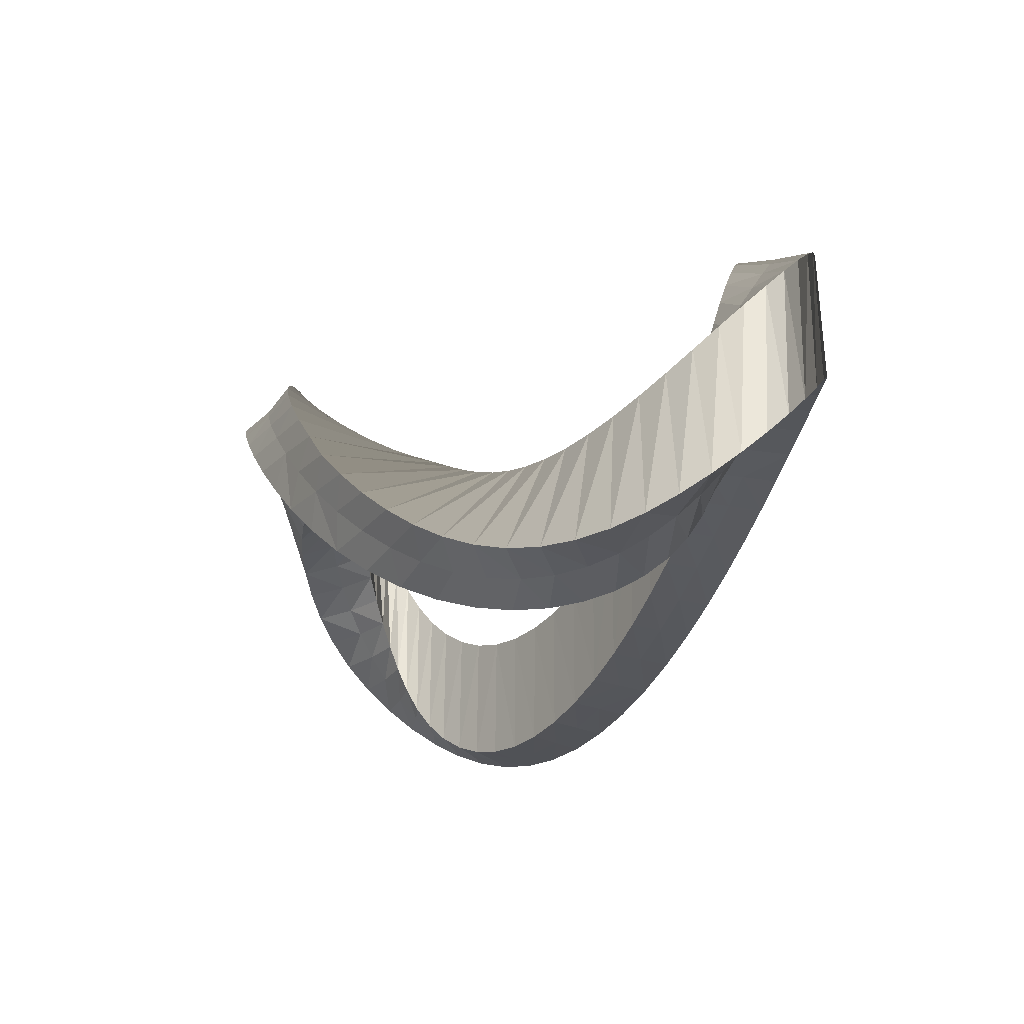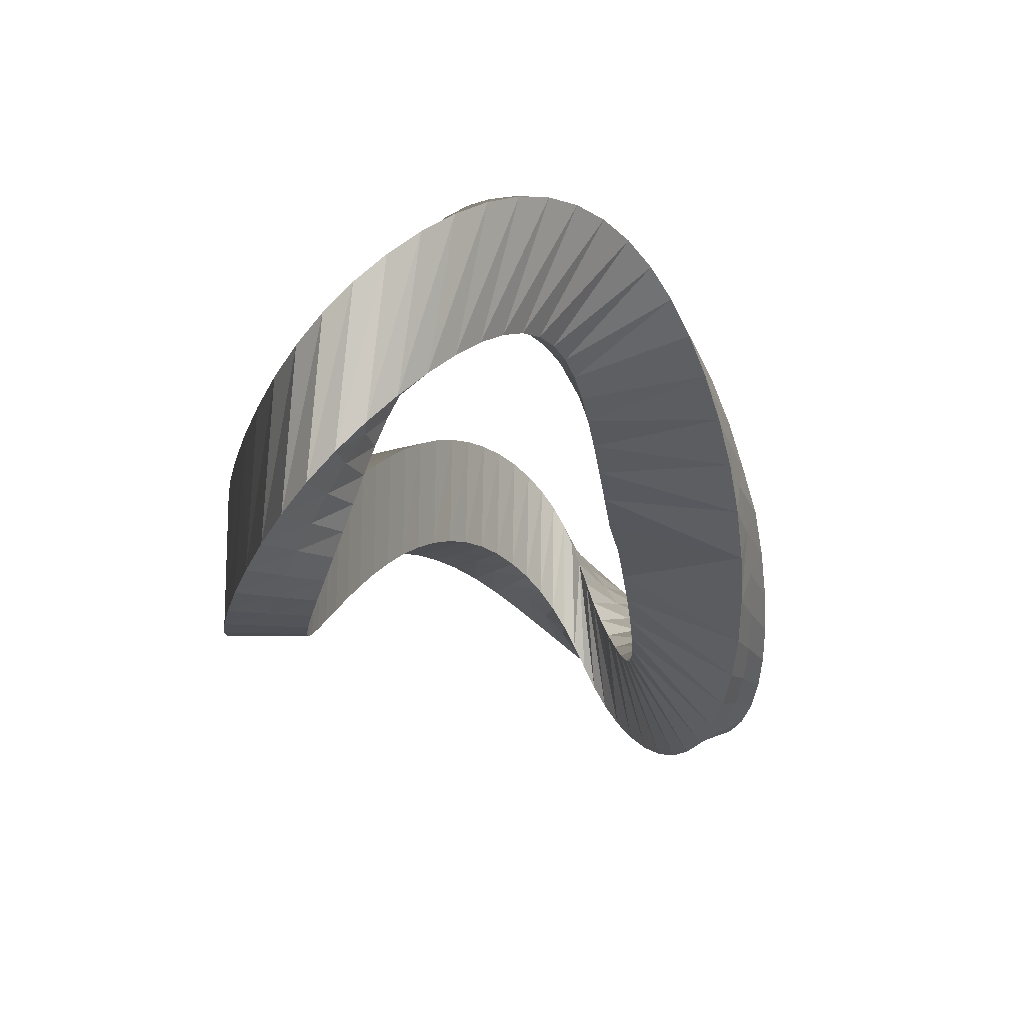
<metadata>
{"format":"obj","ext":"obj","renderer":"f3d","projection":"perspective","resolution":1024,"background":"white","views":[{"elev":-20.1,"azim":61.0,"up":"+Z"},{"elev":-21.2,"azim":-72.4,"up":"+Z"}]}
</metadata>
<code>
o skpC673_1
g
v 2.776 4.518 3.297
v 1.875 4.635 2.713
v 1.876 4.636 -0.6669
f 1 2 3
v 2.776 4.522 -0.0834
f 1 3 4
v 3.646 4.356 3.807
f 5 1 4
v 3.648 4.365 0.4271
f 5 4 6
v 3.826 5.339 3.81
v 2.902 5.51 3.298
f 7 8 5
f 5 8 1
v 4.053 6.313 3.813
f 9 8 7
v 3.077 6.494 3.299
f 9 10 8
v 1.951 5.632 2.713
f 8 11 1
f 1 11 2
v 2.075 6.624 2.714
f 8 12 11
f 10 12 8
v 0.9802 5.706 2.079
f 11 13 2
v 0.9552 4.706 2.079
f 2 13 14
v 1.055 6.703 2.079
f 11 15 13
f 12 15 11
v 0.9552 4.706 -1.301
f 2 14 16
f 2 16 3
v 0 5.73 1.42
f 13 17 14
v 0.02482 4.73 1.42
f 14 17 18
v 0.02482 6.73 1.42
f 13 19 17
f 15 19 13
v 0.02482 4.73 -1.96
f 14 18 20
f 14 20 16
v -0.9058 4.708 0.7607
v -0.9058 4.708 -2.619
f 18 21 22
f 18 22 20
v -0.9802 5.706 0.7606
f 18 17 23
f 18 23 21
v -1.005 6.705 0.7606
f 17 24 23
f 19 24 17
v -1.951 5.633 0.1266
v -1.827 4.641 0.1269
f 21 25 26
v -2.026 6.63 0.1262
f 23 24 27
v -1.827 4.64 -3.253
f 21 26 28
f 21 28 22
f 23 27 25
f 21 23 25
v -2.903 5.514 -0.4578
f 26 25 29
v -2.728 4.529 -0.4565
f 26 29 30
v -3.03 6.506 -0.4591
f 25 31 29
f 25 27 31
v -2.728 4.525 -3.837
f 26 30 32
f 26 32 28
v -4.008 6.333 -0.9729
v -3.828 5.349 -0.97
f 29 33 34
f 29 31 33
f 30 29 34
v -3.601 4.375 -0.9671
f 30 34 35
f 30 35 32
v -3.598 4.365 -4.347
f 35 36 32
v 4.481 4.168 0.8449
f 5 6 37
v 4.717 5.14 0.8504
v 3.828 5.349 0.4301
f 38 37 39
f 37 6 39
v 4.944 6.114 0.8533
f 40 38 39
v 4.003 6.333 0.4313
f 40 39 41
v 2.903 5.514 -0.08214
v 3.027 6.506 -0.08176
f 39 42 43
f 41 39 43
f 39 6 42
f 6 4 42
v 1.951 5.633 -0.6665
f 42 4 44
f 4 3 44
v 2.025 6.63 -0.6665
f 42 44 45
f 43 42 45
v 0.9802 5.706 -1.301
f 44 3 46
f 3 16 46
v 1.005 6.705 -1.301
f 44 46 47
f 45 44 47
v 0 5.73 -1.96
f 46 16 48
f 16 20 48
v -0.02495 6.73 -1.96
f 46 48 49
f 47 46 49
v -0.9802 5.706 -2.619
f 20 50 48
f 20 22 50
v -1.055 6.703 -2.62
f 48 50 51
f 48 51 49
v -1.951 5.632 -3.253
v -2.078 6.624 -3.255
f 50 52 53
f 50 53 51
f 22 52 50
f 22 28 52
v -2.902 5.51 -3.838
f 28 54 52
f 28 32 54
v -3.082 6.493 -3.841
f 52 54 55
f 52 55 53
f 9 41 10
f 9 40 41
f 10 43 12
f 10 41 43
f 12 45 15
f 12 43 45
f 15 47 19
f 15 45 47
f 19 49 24
f 19 47 49
f 24 51 27
f 24 49 51
f 24 48 51
f 27 53 31
f 27 51 53
f 27 50 53
f 31 55 33
f 31 53 55
v 4.476 4.151 4.225
f 56 5 37
v 5.561 4.89 1.163
v 5.267 3.934 1.154
f 57 58 38
f 58 37 38
v 6.354 4.601 1.355
v 5.996 3.667 1.341
f 59 60 57
f 60 58 57
v 7.088 4.274 1.421
v 6.661 3.371 1.4
f 61 62 59
f 62 60 59
v 7.757 3.914 1.356
v 7.253 3.05 1.329
f 63 64 61
f 64 62 61
v 8.355 3.522 1.165
v 7.767 2.713 1.129
f 65 66 63
f 66 64 63
v 8.875 3.101 0.8538
v 8.197 2.368 0.8091
f 67 68 65
f 65 68 66
v 9.315 2.654 0.4358
v 8.542 2.022 0.3807
f 69 70 67
f 67 70 68
v 9.67 2.183 -0.07279
v 8.804 1.688 -0.1398
f 71 72 69
f 69 72 70
v 9.936 1.692 -0.6519
v 8.992 1.374 -0.7326
f 71 73 74
f 71 74 72
v 10.11 1.184 -1.278
v 9.122 1.08 -1.375
f 73 75 76
f 73 76 74
v 10.2 0.66 -1.927
v 9.211 0.797 -2.043
f 75 77 78
f 75 78 76
v 10.18 0.1244 -2.573
v 9.267 0.4984 -2.711
f 77 79 80
f 77 80 78
v 10.08 -0.4201 -3.188
v 9.279 0.1573 -3.353
f 79 81 82
f 79 82 80
v 9.878 -0.9702 -3.747
v 9.223 -0.2415 -3.946
f 81 83 84
f 81 84 82
v 8.738 0.3393 -0.1046
v 8.605 0.07532 -0.7471
f 85 84 86
f 85 82 84
v 9.537 -0.2381 0.06094
v 9.26 -0.6533 -0.5483
f 87 85 88
f 85 86 88
v 9.72 0.2017 0.714
v 8.803 0.5757 0.5756
f 89 90 87
f 90 85 87
v 9.805 0.66 1.388
v 8.821 0.797 1.272
f 91 92 89
f 92 90 89
f 92 80 90
f 78 80 92
f 90 82 85
f 90 80 82
v 8.802 1.027 1.961
f 76 92 93
f 76 78 92
v 8.735 1.287 2.618
f 74 93 94
f 74 76 93
v 8.602 1.585 3.221
f 72 94 95
f 72 74 94
v 8.389 1.915 3.749
f 70 95 96
f 95 70 72
v 8.084 2.266 4.182
f 97 68 96
f 96 68 70
v 7.687 2.623 4.505
f 98 66 97
f 97 66 68
v 7.199 2.975 4.707
f 99 64 98
f 98 64 66
v 6.626 3.312 4.779
f 100 62 99
f 99 62 64
v 5.976 3.624 4.721
f 100 101 60
f 100 60 62
v 9.792 1.13 2.057
f 102 93 91
f 93 92 91
v 9.679 1.606 2.699
f 103 94 102
f 94 93 102
v 9.469 2.08 3.288
f 104 95 103
f 95 94 103
v 9.162 2.547 3.804
f 104 105 96
f 96 95 104
v 8.763 2.999 4.227
f 105 106 97
f 105 97 96
v 8.275 3.432 4.541
f 106 107 98
f 106 98 97
v 7.703 3.839 4.734
f 107 108 99
f 107 99 98
v 7.054 4.216 4.8
f 108 109 100
f 108 100 99
v 6.334 4.558 4.735
f 109 110 101
f 109 101 100
v 5.55 4.861 4.543
f 110 111 101
v 5.256 3.905 4.533
f 101 111 112
v 4.711 5.122 4.23
f 111 113 112
f 112 113 56
f 113 7 56
f 56 7 5
f 101 112 58
f 101 58 60
f 112 56 37
f 112 37 58
v 11.01 -0.7582 -3.048
f 114 83 81
v 10.74 -1.455 -3.577
f 114 115 83
v 4.993 6.082 4.236
v 5.844 5.849 1.168
f 116 117 40
f 116 40 9
v 5.891 5.801 4.552
f 118 117 116
v 6.695 5.541 1.365
f 118 119 117
v 6.739 5.472 4.749
f 120 119 118
v 7.494 5.189 1.435
f 120 121 119
v 7.53 5.095 4.82
f 122 121 120
v 8.233 4.793 1.376
f 122 123 121
f 57 38 40
f 117 57 40
f 59 57 117
f 119 59 117
f 61 59 119
f 121 61 119
f 63 61 121
f 123 63 121
f 116 7 113
f 116 9 7
f 118 113 111
f 118 116 113
f 120 111 110
f 120 118 111
f 122 110 109
f 122 120 110
v 8.258 4.671 4.761
f 124 109 108
f 124 122 109
v 8.909 4.353 1.192
f 125 65 63
f 125 63 123
v 9.516 3.868 0.8894
f 126 67 65
f 126 65 125
v 10.05 3.333 0.4807
f 127 69 67
f 127 67 126
v 8.916 4.199 4.576
f 128 108 107
f 128 124 108
v 9.496 3.678 4.272
f 129 107 106
f 129 128 107
v 9.987 3.109 3.86
f 130 106 105
f 130 129 106
f 122 124 125
f 122 125 123
f 124 128 126
f 124 126 125
f 128 129 127
f 128 127 126
v 10.38 2.494 3.356
f 131 105 104
f 131 130 105
v 10.49 2.746 -0.01747
f 132 71 69
f 132 69 127
f 129 130 132
f 129 132 127
v 10.84 2.106 -0.5849
f 130 131 133
f 130 133 132
f 133 73 71
f 133 71 132
v 10.65 1.841 2.779
f 104 103 134
f 134 131 104
v 10.79 1.168 2.154
f 103 102 135
f 135 134 103
v 10.79 0.5008 1.503
f 102 91 136
f 135 102 136
v 10.65 -0.1364 0.8534
f 91 89 137
f 136 91 137
v 10.39 -0.7232 0.231
f 89 87 138
f 137 89 138
v 11.08 1.419 -1.198
f 73 139 75
f 139 73 133
v 11.19 0.6982 -1.831
f 75 140 77
f 140 75 139
v 11.16 -0.03477 -2.457
f 77 141 79
f 140 141 77
f 79 114 81
f 141 114 79
f 137 138 114
f 138 115 114
f 136 137 141
f 141 137 114
f 135 136 140
f 140 136 141
f 134 135 139
f 139 135 140
f 131 134 133
f 133 134 139
v 10.04 -1.248 -0.3395
f 142 87 88
f 138 87 142
v 10.36 -2.117 -4.018
v 9.584 -1.522 -4.227
f 143 144 83
f 115 143 83
f 138 142 115
f 142 143 115
v 9.075 -0.6961 -4.467
f 83 144 145
f 83 145 84
v 9.198 -2.072 -4.607
v 8.817 -1.195 -4.898
f 144 146 147
f 144 147 145
v 8.721 -2.615 -4.867
v 8.443 -1.723 -5.222
f 146 148 149
f 146 149 147
v 8.156 -3.147 -4.996
v 7.949 -2.268 -5.426
f 148 150 151
f 148 151 149
v 7.506 -3.66 -4.982
v 7.336 -2.822 -5.5
f 150 152 153
f 150 153 151
v 6.776 -4.149 -4.823
v 6.609 -3.377 -5.436
f 152 154 155
f 152 155 153
v 5.97 -4.604 -4.518
v 5.776 -3.923 -5.224
f 154 156 157
f 154 157 155
v 5.096 -5.018 -4.072
v 4.852 -4.449 -4.858
f 158 159 156
f 156 159 157
v 4.159 -5.38 -3.498
v 3.858 -4.934 -4.34
f 160 161 158
f 158 161 159
v 3.17 -5.68 -2.809
v 2.814 -5.355 -3.685
f 162 163 160
f 160 163 161
v 2.139 -5.907 -2.025
v 1.741 -5.696 -2.918
f 164 165 162
f 162 165 163
v 1.366 -2.506 -1.995
v 2.28 -2.378 -2.363
f 163 166 167
f 163 165 166
v 3.193 -2.221 -2.665
f 161 167 168
f 161 163 167
v 4.089 -2.036 -2.874
f 159 168 169
f 159 161 168
v 4.947 -1.826 -2.974
f 157 169 170
f 157 159 169
v 5.745 -1.597 -2.96
f 171 155 170
f 155 157 170
v 6.466 -1.352 -2.836
f 172 153 171
f 153 155 171
v 7.097 -1.087 -2.605
f 173 151 172
f 172 151 153
v 7.63 -0.8053 -2.272
f 174 149 173
f 173 149 151
v 8.06 -0.5102 -1.845
f 175 147 174
f 174 147 149
v 8.383 -0.2122 -1.333
f 176 145 175
f 175 145 147
f 86 84 176
f 176 84 145
v 1.763 -2.718 -1.102
v 2.636 -2.703 -1.487
f 177 178 167
f 177 167 166
v 3.494 -2.668 -1.822
f 178 179 168
f 178 168 167
v 4.332 -2.605 -2.088
f 179 180 169
f 179 169 168
v 5.141 -2.507 -2.268
f 180 181 170
f 180 170 169
v 5.912 -2.37 -2.347
f 182 171 181
f 171 170 181
v 6.636 -2.19 -2.318
f 183 172 182
f 172 171 182
v 7.304 -1.966 -2.174
f 184 173 183
f 173 172 183
v 7.908 -1.698 -1.918
f 185 174 184
f 174 173 184
v 8.44 -1.388 -1.554
f 186 175 185
f 175 174 185
v 8.893 -1.038 -1.093
f 187 176 186
f 186 176 175
f 88 86 187
f 187 86 176
v 3.256 -2.926 -0.735
f 188 178 177
v 2.396 -2.864 -0.3414
f 189 188 177
v 4.099 -2.974 -1.087
f 190 179 178
f 188 190 178
v 3.775 -5.986 -2.073
f 164 162 191
v 2.759 -6.13 -1.273
f 192 164 191
f 143 146 144
v 9.896 -2.74 -4.349
f 143 193 146
v 9.354 -3.323 -4.552
f 194 148 146
f 193 194 146
v 8.741 -3.862 -4.612
f 195 150 148
f 194 195 148
v 8.063 -4.353 -4.524
f 150 196 152
f 195 196 150
v 7.323 -4.793 -4.289
f 152 197 154
f 196 197 152
f 197 156 154
v 6.523 -5.177 -3.913
f 198 156 197
v 4.746 -5.776 -2.791
f 199 162 160
f 191 162 199
v 5.664 -5.505 -3.409
f 200 160 158
f 199 160 200
f 198 158 156
f 200 158 198
f 190 188 191
f 191 188 192
v 4.919 -3 -1.382
f 201 190 199
f 199 190 191
f 190 180 179
f 190 201 180
v 5.709 -2.994 -1.604
f 202 181 180
f 201 202 180
v 6.465 -2.943 -1.743
f 203 182 181
f 202 203 181
v 7.184 -2.834 -1.783
f 204 183 182
f 204 182 203
v 7.861 -2.659 -1.716
f 205 184 183
f 205 183 204
v 8.493 -2.413 -1.535
f 206 185 184
f 206 184 205
v 9.073 -2.095 -1.239
f 207 186 185
f 207 185 206
v 9.591 -1.706 -0.8356
f 208 187 186
f 208 186 207
f 142 88 187
f 142 187 208
f 142 208 143
f 208 193 143
f 208 207 193
f 207 194 193
f 207 206 194
f 206 195 194
f 206 205 195
f 205 196 195
f 205 204 196
f 204 197 196
f 203 197 204
f 197 203 198
f 198 203 202
f 198 202 200
f 202 201 200
f 200 201 199
v 1.077 -6.05 -1.17
f 209 165 164
v 0.6509 -5.945 -2.068
f 209 210 165
v 0 -6.1 -0.27
v -0.4287 -6.1 -1.173
f 211 212 209
f 209 212 210
v -1.077 -6.05 0.6298
f 213 212 211
v -1.5 -6.156 -0.2703
f 213 214 212
v -2.139 -5.907 1.485
v -2.536 -6.119 0.592
f 215 216 213
f 213 216 214
v -3.17 -5.68 2.269
v -3.526 -6.005 1.392
f 217 218 215
f 215 218 216
v -4.159 -5.38 2.958
v -4.46 -5.827 2.115
f 219 220 217
f 217 220 218
v -5.096 -5.018 3.532
v -5.339 -5.587 2.747
f 221 222 219
f 219 222 220
v -5.97 -4.604 3.978
v -6.164 -5.285 3.271
f 223 224 221
f 221 224 222
v -6.776 -4.149 4.283
v -6.943 -4.921 3.67
f 223 225 226
f 223 226 224
v -7.506 -3.66 4.442
v -7.676 -4.499 3.924
f 225 227 228
f 225 228 226
v -8.156 -3.147 4.456
v -8.363 -4.025 4.025
f 227 229 230
f 227 230 228
v -8.721 -2.615 4.327
v -8.999 -3.508 3.973
f 229 231 232
f 229 232 230
v -9.198 -2.072 4.067
v -9.579 -2.95 3.775
f 231 233 234
f 231 234 232
v -9.274 -1.916 0.2615
v -8.719 -2.281 0.6598
f 232 235 236
f 232 234 235
v -8.116 -2.577 0.9479
f 230 236 237
f 230 232 236
v -7.474 -2.804 1.116
f 228 237 238
f 230 237 228
v -6.803 -2.962 1.165
f 226 238 239
f 228 238 226
v -6.106 -3.05 1.101
f 240 224 239
f 226 239 224
v -5.384 -3.076 0.9423
f 222 240 241
f 222 224 240
v -4.633 -3.051 0.7059
f 220 241 242
f 220 222 241
v -3.85 -2.993 0.4063
f 218 242 243
f 218 220 242
v -3.033 -2.915 0.0543
f 216 243 244
f 216 218 243
v -2.186 -2.823 -0.3379
f 214 244 245
f 214 216 244
f 212 214 245
v -1.312 -2.721 -0.7544
f 212 245 246
f 210 212 246
v -0.4262 -2.615 -1.168
f 210 246 247
f 165 210 166
v 0.4603 -2.616 -1.589
f 166 210 248
v 0.4572 -2.621 -1.588
f 210 248 249
f 248 249 247
f 210 247 249
v 0.8831 -2.721 -0.689
f 250 177 248
f 177 166 248
v 0 -2.72 -0.27
f 251 250 247
f 250 248 247
v -0.8831 -2.721 0.1491
f 252 251 247
f 252 247 246
v -1.763 -2.718 0.5621
f 253 252 245
f 252 246 245
v -2.636 -2.703 0.9471
f 254 253 244
f 253 245 244
v -3.494 -2.668 1.283
f 255 254 243
f 254 244 243
v -4.332 -2.605 1.548
f 256 255 242
f 255 243 242
v -5.141 -2.507 1.728
f 257 256 241
f 256 242 241
v -5.912 -2.37 1.807
f 258 257 240
f 257 241 240
v -6.636 -2.19 1.778
f 258 239 259
f 258 240 239
v -7.304 -1.966 1.634
f 259 238 260
f 259 239 238
v -7.908 -1.698 1.378
f 260 237 261
f 260 238 237
v -8.44 -1.388 1.014
f 261 236 262
f 261 237 236
v -8.893 -1.038 0.5528
f 262 235 263
f 262 236 235
f 209 164 192
v 1.71 -6.196 -0.409
f 264 209 192
f 211 209 264
v 1.175 -6.148 0.04426
f 265 211 264
v 0.6411 -6.1 0.4975
f 211 265 266
f 213 211 266
v -0.4358 -5.977 1.394
f 267 213 266
f 215 213 267
v -1.506 -5.761 2.246
f 268 215 267
f 217 215 268
v -2.55 -5.458 3.021
f 269 217 268
f 269 219 217
v -3.554 -5.074 3.693
f 270 219 269
f 270 221 219
v -4.509 -4.623 4.239
f 271 221 270
f 271 223 221
v -5.402 -4.117 4.641
f 272 223 271
f 272 225 223
v -6.223 -3.576 4.888
f 272 273 225
f 273 227 225
v -6.959 -3.016 4.977
f 273 274 227
f 274 229 227
v -7.599 -2.454 4.914
f 274 275 229
f 275 231 229
v -8.136 -1.901 4.711
f 275 276 231
f 276 233 231
v -8.565 -1.365 4.382
f 276 277 233
v -7.324 -0.9833 1.762
v -7.808 -0.6807 1.33
f 276 278 279
f 276 279 277
v -6.748 -1.273 2.093
f 275 280 278
f 275 278 276
v -6.088 -1.546 2.312
f 274 281 280
f 274 280 275
v -5.359 -1.797 2.412
f 273 282 281
f 274 273 281
v -4.573 -2.02 2.391
f 283 282 272
f 282 273 272
v -3.746 -2.209 2.255
f 284 283 271
f 271 283 272
v -2.89 -2.362 2.018
f 285 284 270
f 270 284 271
v -2.015 -2.481 1.699
f 286 285 269
f 269 285 270
v -1.131 -2.572 1.323
f 287 286 268
f 268 286 269
v -0.2418 -2.648 0.9129
f 288 287 267
f 267 287 268
v 0.6411 -2.72 0.4975
f 289 288 266
f 266 288 267
v 1.518 -2.792 0.07808
f 189 290 264
f 264 290 265
f 290 289 266
f 290 266 265
f 290 250 251
f 289 290 251
f 288 251 252
f 288 289 251
f 287 252 253
f 287 288 252
f 290 189 177
f 290 177 250
f 286 253 254
f 286 287 253
f 285 254 255
f 285 286 254
f 284 255 256
f 284 285 255
f 279 261 262
f 278 261 279
f 280 260 261
f 280 261 278
f 281 259 260
f 281 260 280
f 282 258 259
f 282 259 281
f 283 257 258
f 283 258 282
f 284 256 257
f 283 284 257
f 279 262 263
v -8.195 -0.3702 0.81
f 279 263 291
v -8.484 -0.05843 0.2173
v -9.26 -0.6533 0.008385
f 292 263 293
f 291 263 292
v -9.537 -0.2381 -0.6009
f 292 293 294
v -8.679 0.2469 -0.4308
f 292 294 295
v -9.72 0.2017 -1.254
v -8.789 0.5398 -1.114
f 294 296 297
f 295 294 297
v -9.805 0.66 -1.927
f 297 296 298
v -8.824 0.8192 -1.812
f 297 298 299
v -9.792 1.13 -2.597
f 299 298 300
v -8.797 1.092 -2.501
f 299 300 301
v -9.679 1.606 -3.239
f 301 300 302
v -8.711 1.37 -3.158
f 301 302 303
v -9.469 2.08 -3.828
f 303 302 304
v -8.561 1.666 -3.761
f 303 304 305
v -7.054 4.216 -5.339
v -7.149 3.007 -5.247
v -7.703 3.839 -5.274
f 306 307 308
v -6.578 3.336 -5.319
f 309 307 306
v -7.634 2.665 -5.045
v -8.275 3.432 -5.081
f 310 311 308
f 307 310 308
v -8.03 2.32 -4.722
v -8.763 2.999 -4.767
f 312 313 311
f 310 312 311
v -8.337 1.984 -4.289
v -9.162 2.547 -4.344
f 314 315 313
f 312 314 313
f 305 304 315
f 305 315 314
v -7.203 3.082 -1.869
v -6.612 3.395 -1.94
f 316 307 317
f 317 307 309
v -7.714 2.755 -1.669
f 318 310 316
f 316 310 307
v -8.143 2.422 -1.349
f 319 312 318
f 318 312 310
v -8.49 2.091 -0.9205
f 320 314 319
f 319 314 312
v -8.762 1.77 -0.4001
f 321 305 320
f 320 305 314
v -8.968 1.457 0.1924
f 321 322 303
f 321 303 305
v -9.118 1.145 0.8348
f 322 323 301
f 322 301 303
v -9.215 0.8192 1.503
f 323 324 299
f 323 299 301
v -9.253 0.4625 2.172
f 324 325 297
f 324 297 299
v -9.221 0.06493 2.818
f 325 326 295
f 325 295 297
v -9.102 -0.3753 3.416
f 327 292 326
f 326 292 295
v -8.886 -0.8541 3.944
f 328 291 327
f 327 291 292
f 277 279 328
f 328 279 291
v -9.584 -1.522 3.687
f 277 329 233
f 277 328 329
v -9.878 -0.9702 3.207
f 327 330 329
f 328 327 329
v -10.08 -0.4201 2.648
f 326 331 330
f 327 326 330
v -10.18 0.1244 2.033
f 331 325 332
f 326 325 331
v -10.2 0.66 1.388
f 332 324 333
f 325 324 332
v -10.11 1.184 0.7386
f 333 323 334
f 324 323 333
v -9.936 1.692 0.112
f 334 322 335
f 323 322 334
v -9.67 2.183 -0.4672
f 321 336 335
f 322 321 335
v -9.315 2.654 -0.9758
f 320 337 336
f 321 320 336
v -8.875 3.101 -1.394
f 319 338 337
f 319 337 320
v -8.355 3.522 -1.705
f 318 339 338
f 318 338 319
v -7.757 3.914 -1.896
f 316 340 339
f 316 339 318
v -7.088 4.274 -1.96
f 317 341 340
f 317 340 316
f 263 235 293
v -9.77 -1.479 -0.2316
f 293 235 342
v -10.19 -0.9668 -0.7997
f 293 343 294
f 293 342 343
f 294 343 296
v -10.52 -0.3757 -1.419
f 296 343 344
v -10.72 0.286 -2.066
f 296 345 298
f 296 344 345
v -10.78 0.9933 -2.713
f 298 346 300
f 298 345 346
v -10.67 1.709 -3.336
f 300 347 302
f 300 346 347
v -10.41 2.399 -3.909
f 302 348 304
f 302 347 348
v -10.03 3.042 -4.411
f 315 304 349
f 304 348 349
v -9.537 3.63 -4.822
f 313 315 350
f 315 349 350
v -8.953 4.165 -5.125
f 311 313 351
f 313 350 351
v -8.291 4.647 -5.309
f 308 311 352
f 311 351 352
v -7.557 5.079 -5.367
f 306 308 353
f 353 308 352
v -6.333 4.558 -5.275
v -6.761 5.462 -5.295
f 354 306 355
f 355 306 353
v -8.261 4.777 -1.923
v -7.516 5.178 -1.981
f 356 357 353
f 357 355 353
v -8.942 4.33 -1.74
f 358 356 352
f 356 353 352
f 341 356 340
f 341 357 356
f 340 358 339
f 340 356 358
v -9.554 3.834 -1.438
f 339 359 338
f 339 358 359
f 359 358 352
f 359 352 351
v -10.09 3.285 -1.031
f 360 359 350
f 359 351 350
f 338 360 337
f 338 359 360
v -10.54 2.678 -0.5342
f 337 361 336
f 337 360 361
f 361 360 350
f 361 350 349
v -10.88 2.011 0.03122
f 335 336 362
f 336 361 362
f 349 362 361
f 349 348 362
v -11.1 1.287 0.6417
f 334 335 363
f 335 362 363
f 348 363 362
f 348 347 363
v -11.18 0.523 1.272
f 333 334 364
f 334 363 364
f 347 364 363
f 347 346 364
v -11.1 -0.2496 1.894
f 332 333 365
f 333 364 365
f 346 365 364
f 346 345 365
v -10.88 -0.9975 2.482
f 331 332 366
f 332 365 366
f 345 366 365
f 345 344 366
v -10.53 -1.699 3.009
f 330 331 367
f 331 366 367
f 367 366 344
f 367 344 343
v -10.09 -2.348 3.447
f 329 330 368
f 330 367 368
f 368 367 343
f 368 343 342
f 233 329 234
f 234 329 368
f 234 368 342
f 234 342 235
f 188 189 192
f 192 189 264
v -4.717 5.14 -1.39
f 35 34 369
v -4.435 4.181 -1.385
f 35 369 370
v -5.561 4.89 -1.703
v -5.221 3.95 -1.694
f 369 371 372
f 370 369 372
v -6.354 4.601 -1.895
v -5.949 3.686 -1.881
f 371 373 374
f 372 371 374
f 373 341 317
f 374 373 317
v -5.928 3.644 -5.261
f 375 306 354
f 375 309 306
v -5.209 3.921 -5.073
v -5.55 4.861 -5.083
f 376 354 377
f 376 375 354
v -4.429 4.163 -4.765
v -4.711 5.122 -4.77
f 378 377 379
f 378 376 377
v -3.826 5.339 -4.35
f 36 379 380
f 36 378 379
f 374 317 375
f 317 309 375
f 372 374 376
f 374 375 376
f 370 372 378
f 372 376 378
f 35 370 36
f 370 378 36
f 54 36 380
f 32 36 54
f 54 380 55
v -4.061 6.311 -4.356
f 55 380 381
v -5.006 6.078 -4.78
f 380 379 382
f 380 382 381
f 379 377 382
v -5.908 5.795 -5.097
f 382 377 383
f 377 354 355
f 377 355 383
v -4.952 6.112 -1.396
f 33 381 384
f 33 55 381
v -5.856 5.846 -1.712
f 384 382 385
f 384 381 382
v -6.712 5.534 -1.909
f 385 383 386
f 385 382 383
f 386 355 357
f 386 383 355
f 373 357 341
f 373 386 357
f 371 386 373
f 371 385 386
f 369 385 371
f 369 384 385
f 34 384 369
f 34 33 384

</code>
